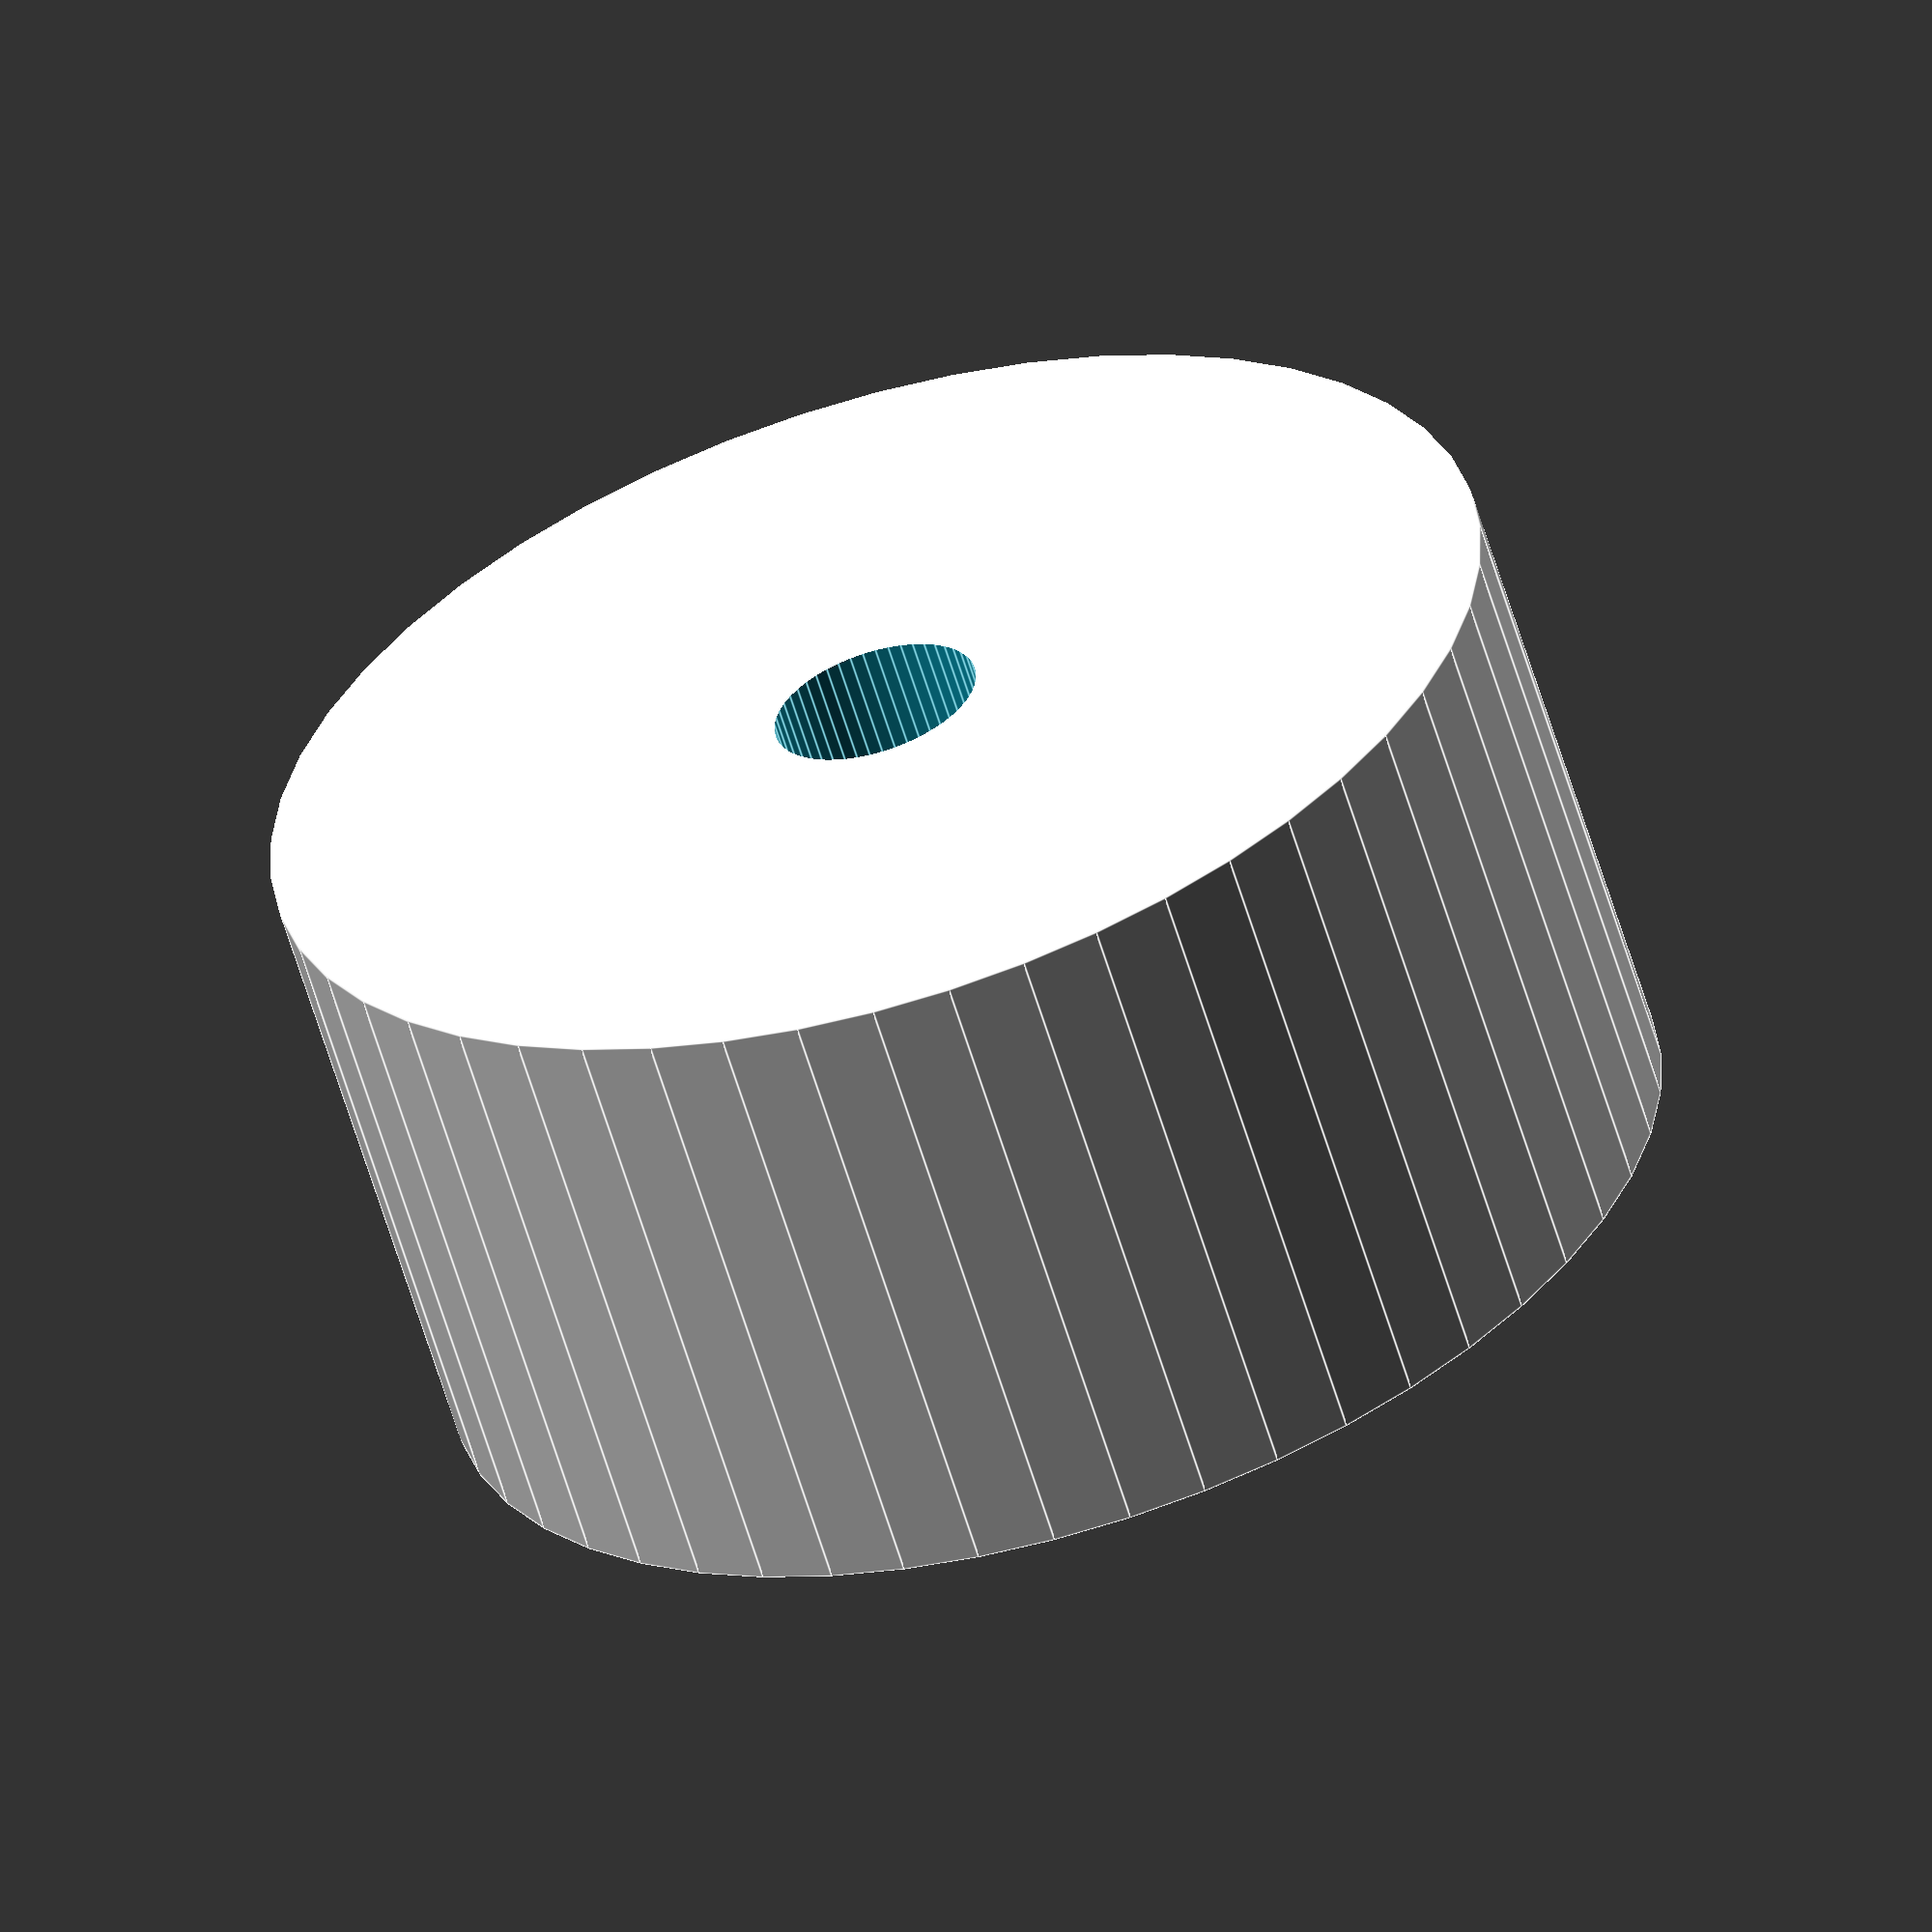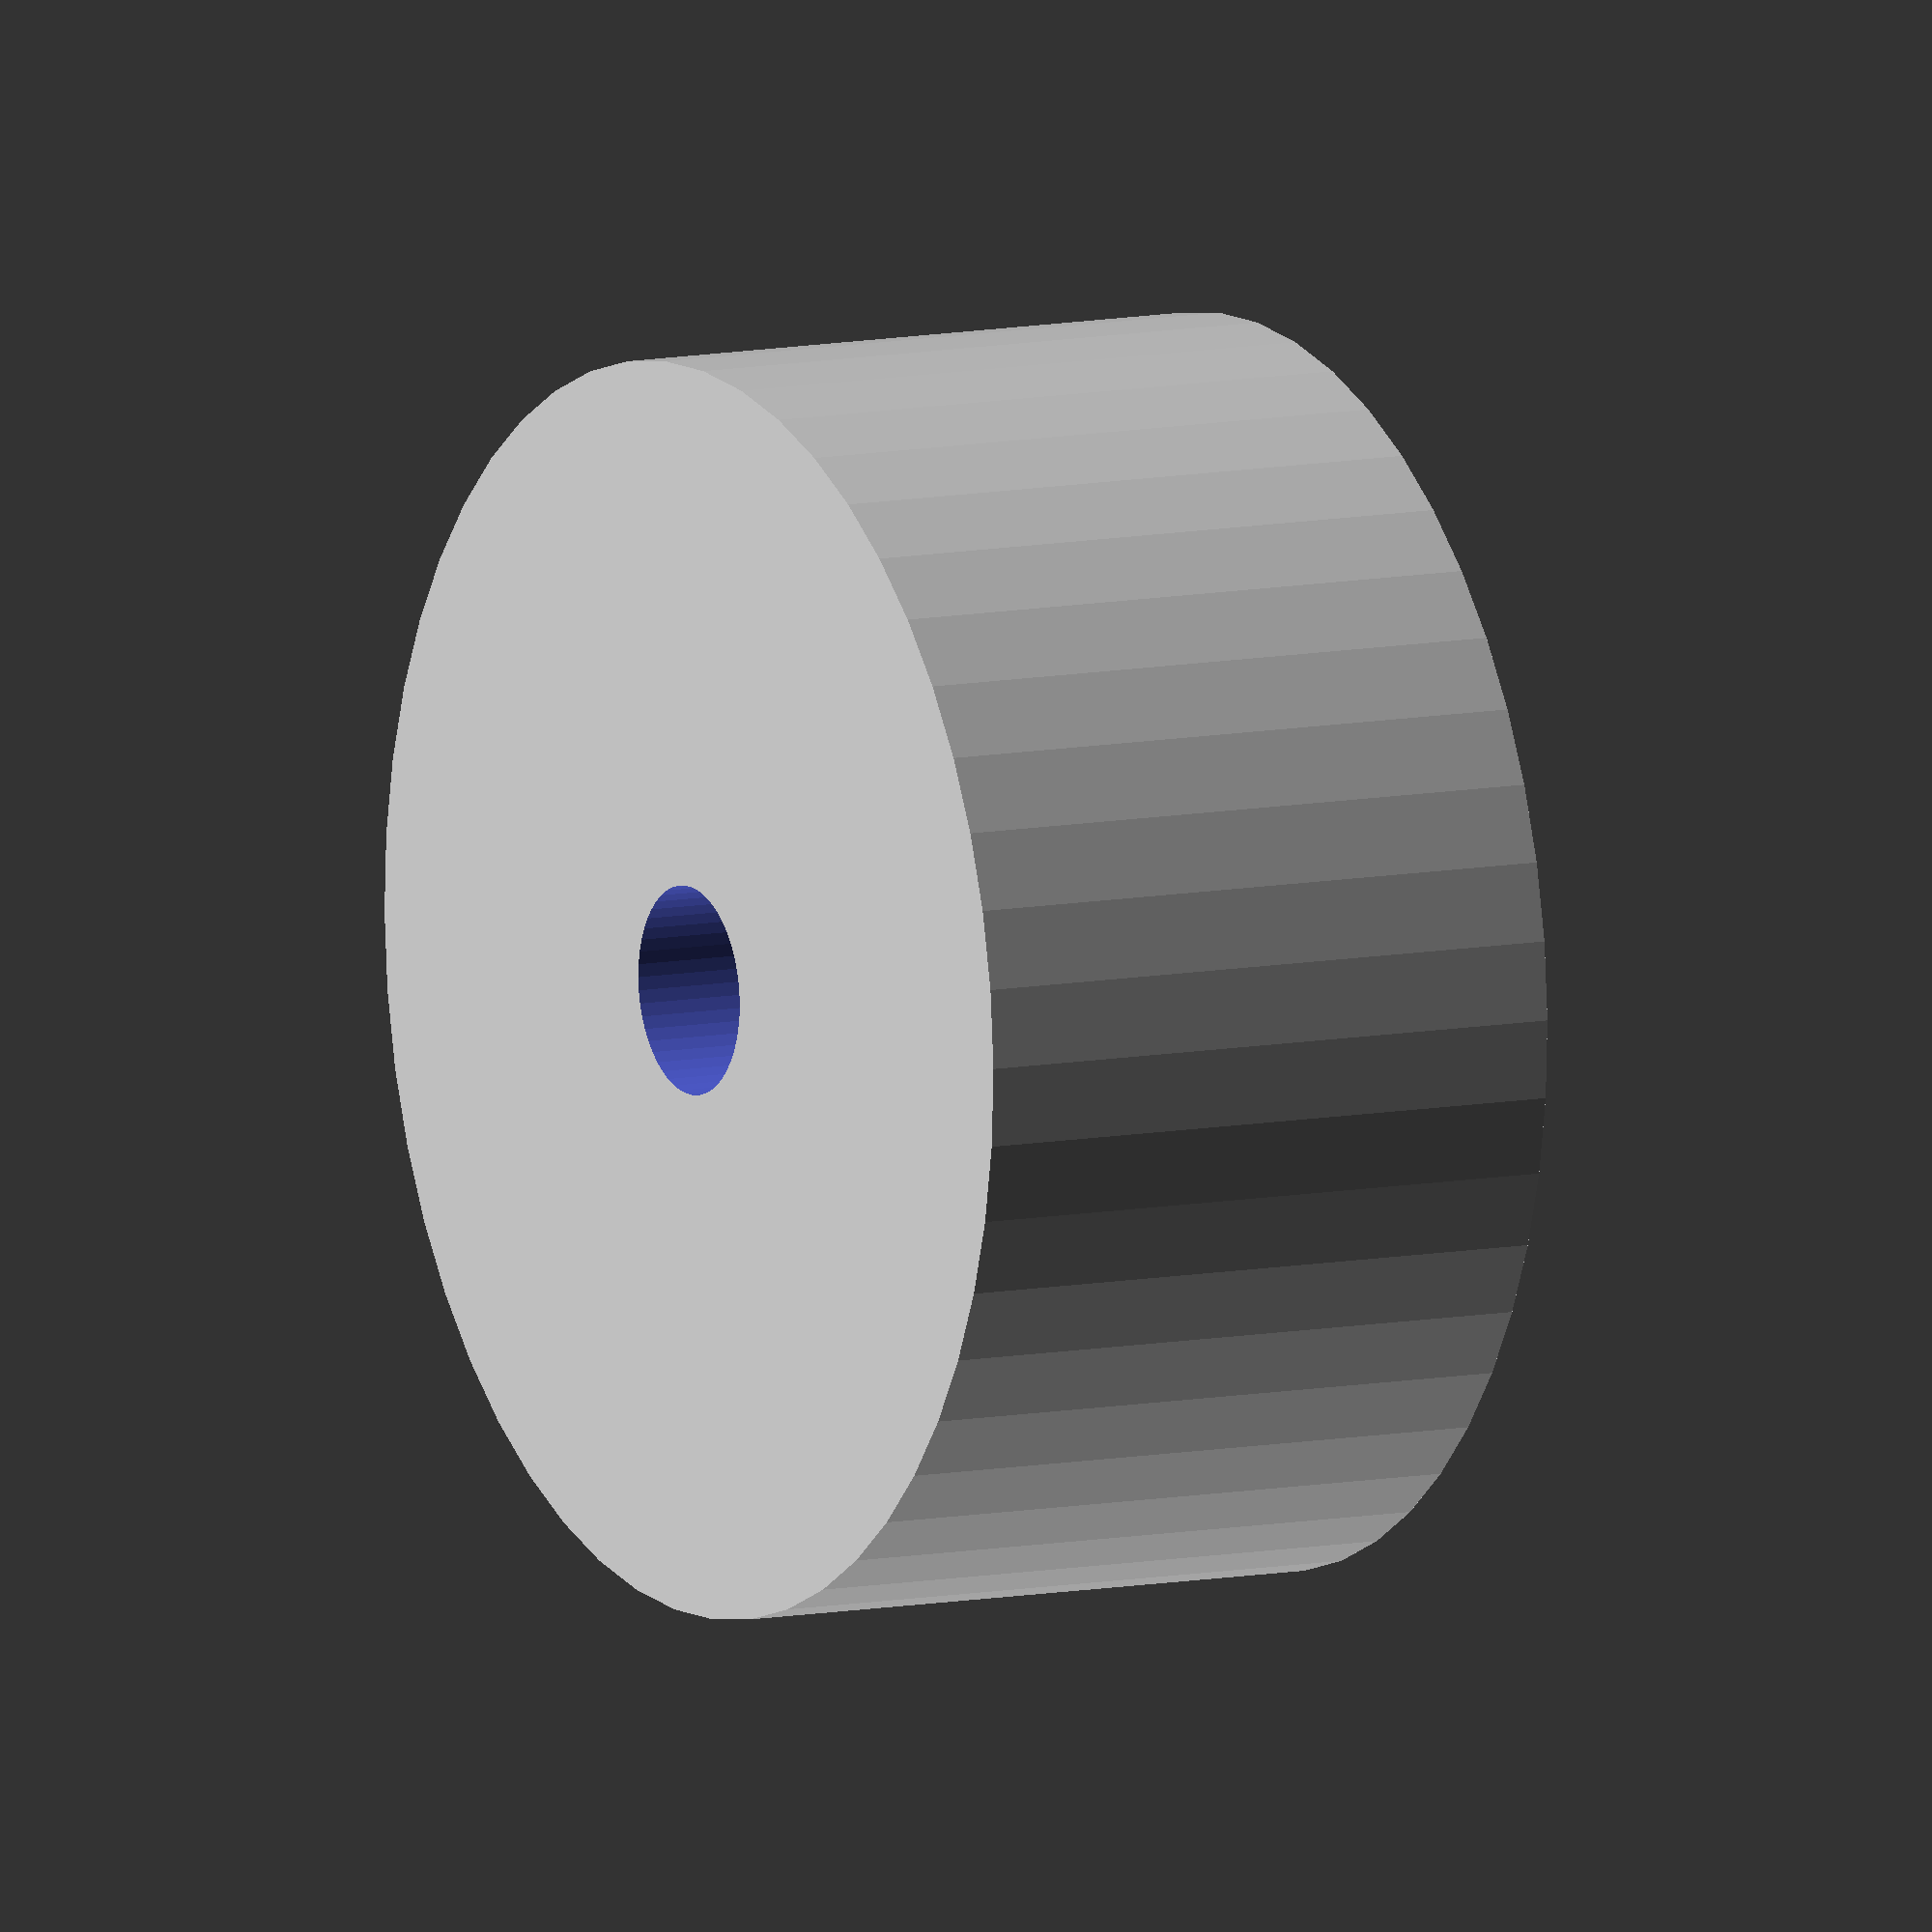
<openscad>
$fn = 50;


difference() {
	union() {
		translate(v = [0, 0, -9.0000000000]) {
			cylinder(h = 18, r = 18.0000000000);
		}
	}
	union() {
		translate(v = [0, 0, -100.0000000000]) {
			cylinder(h = 200, r = 3.0000000000);
		}
	}
}
</openscad>
<views>
elev=60.7 azim=327.4 roll=196.7 proj=o view=edges
elev=350.8 azim=351.9 roll=61.2 proj=o view=wireframe
</views>
